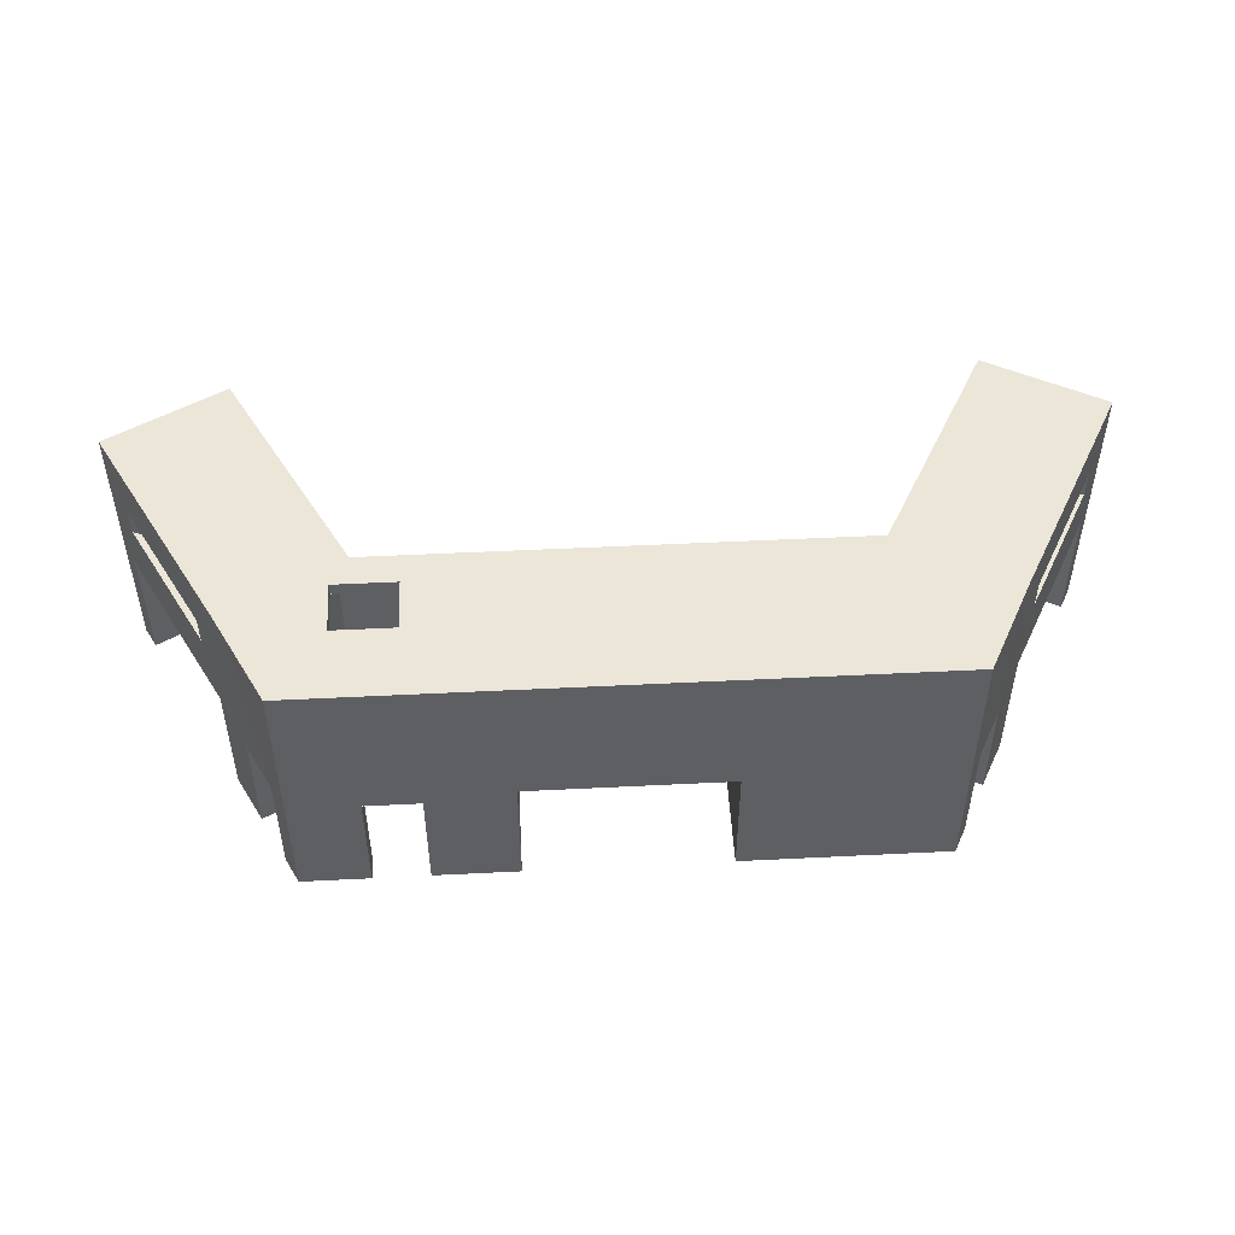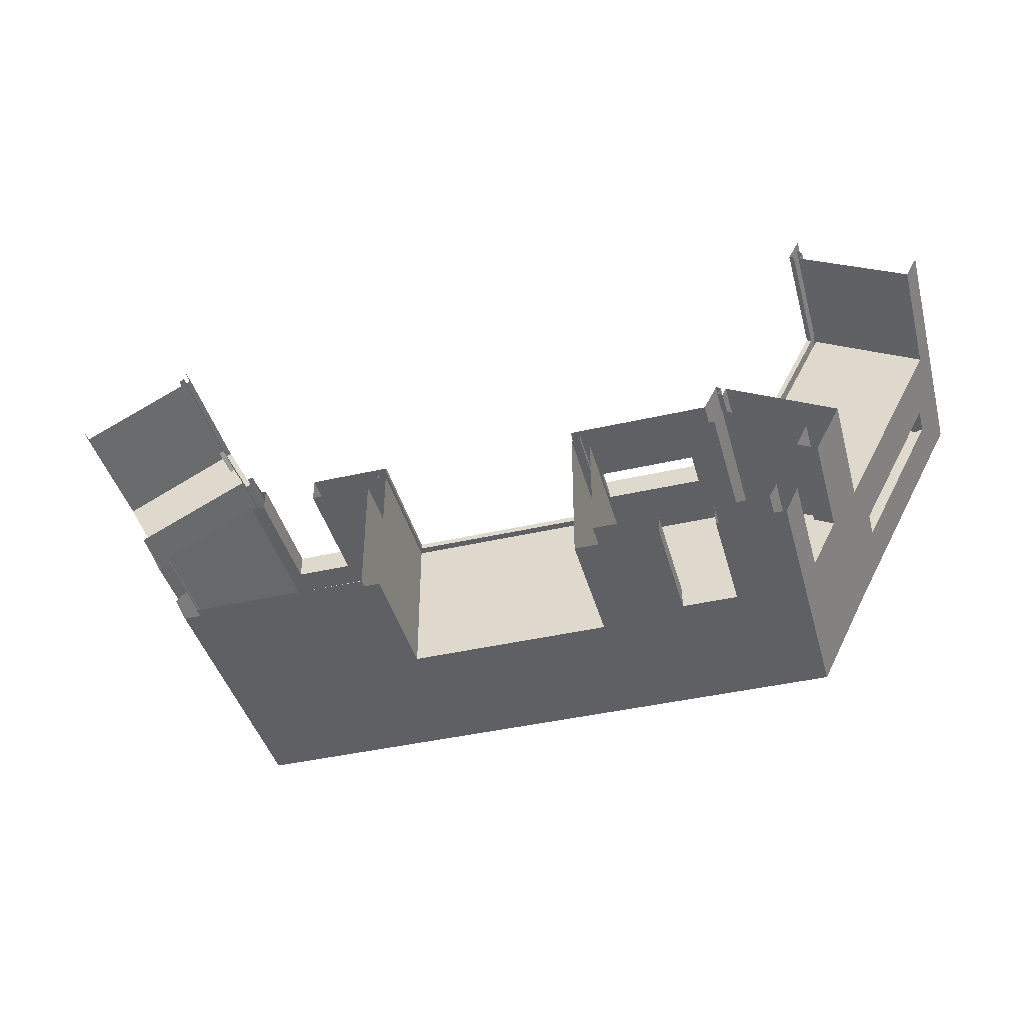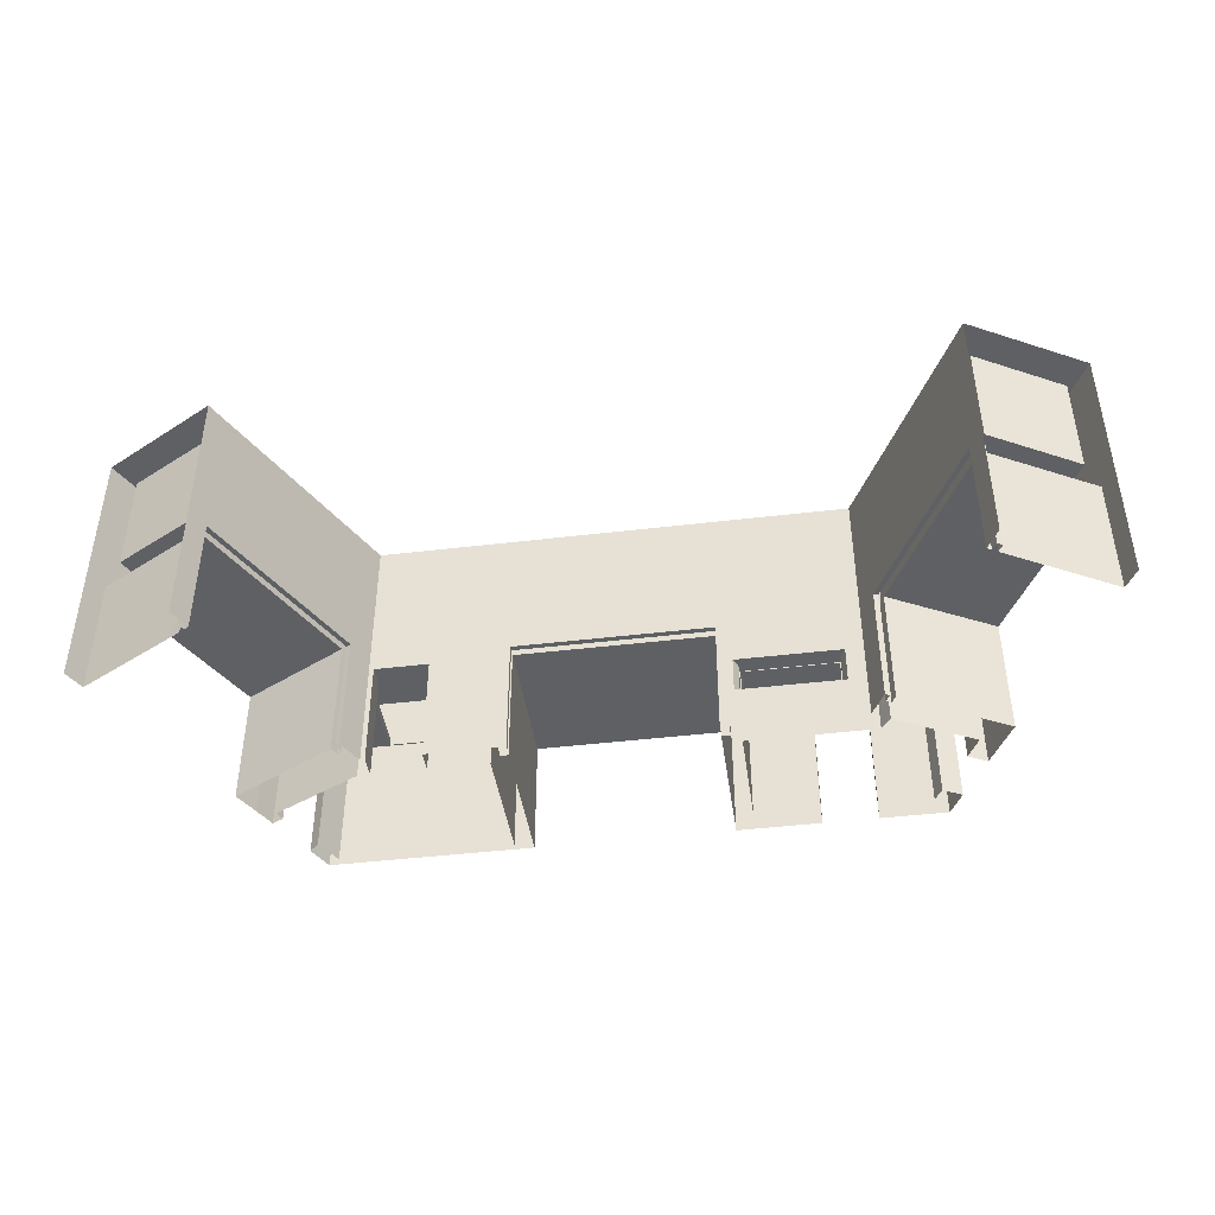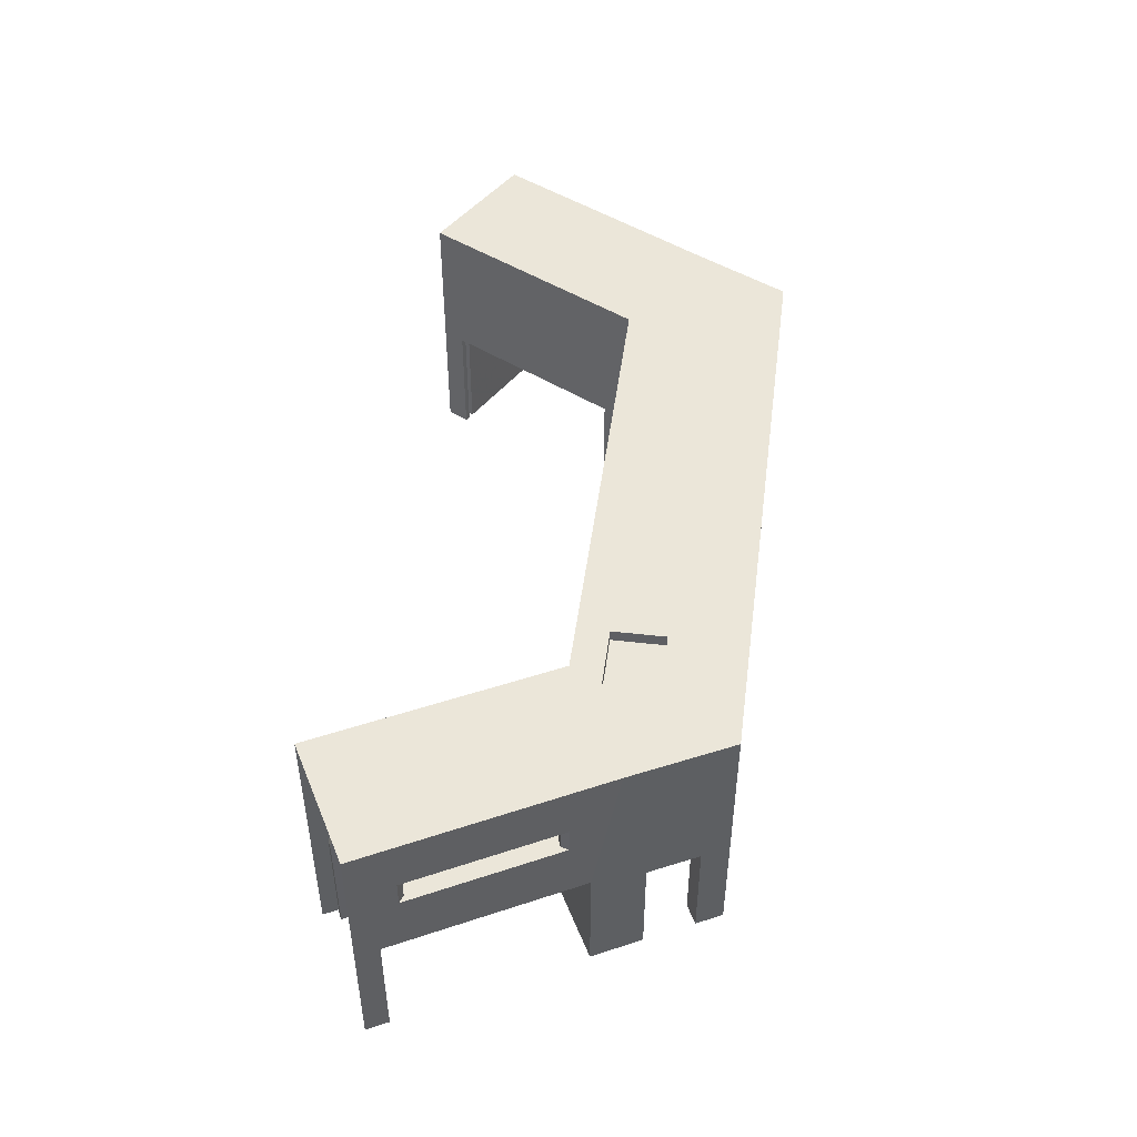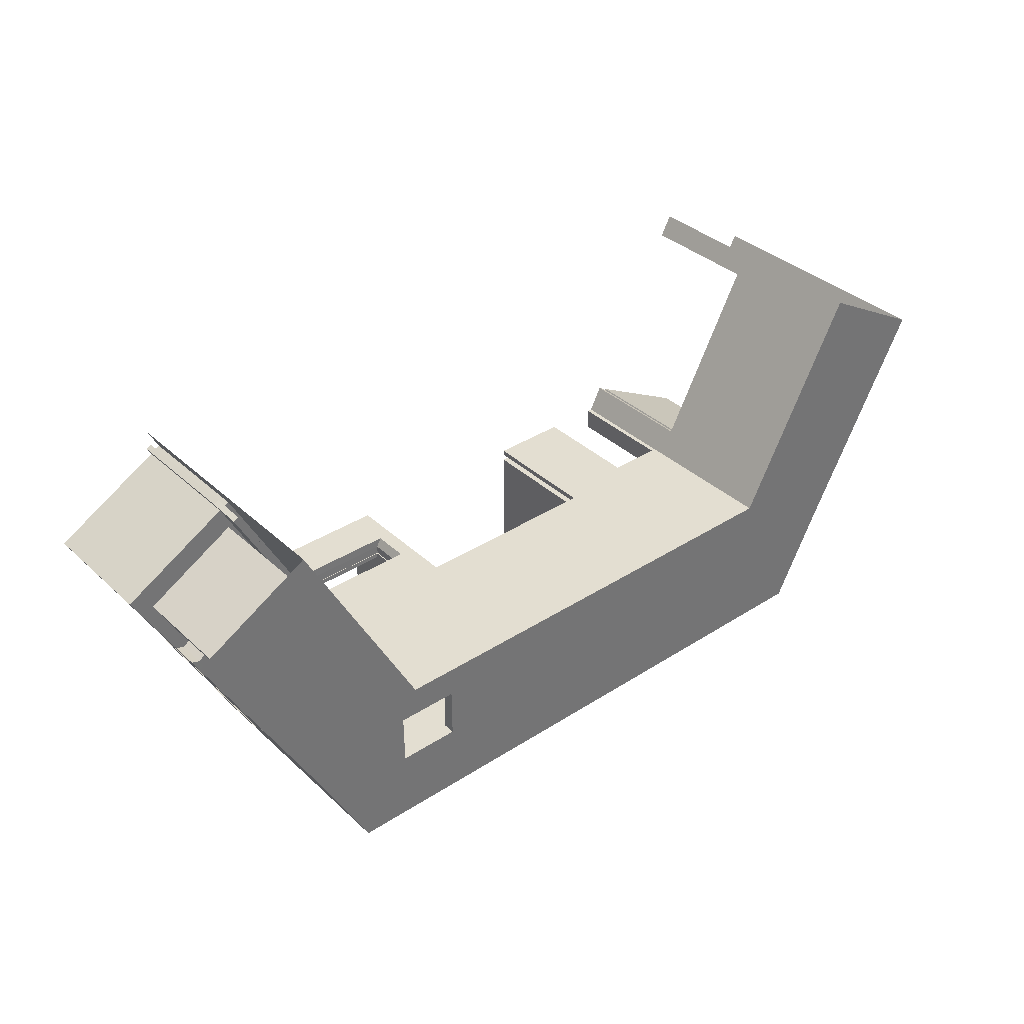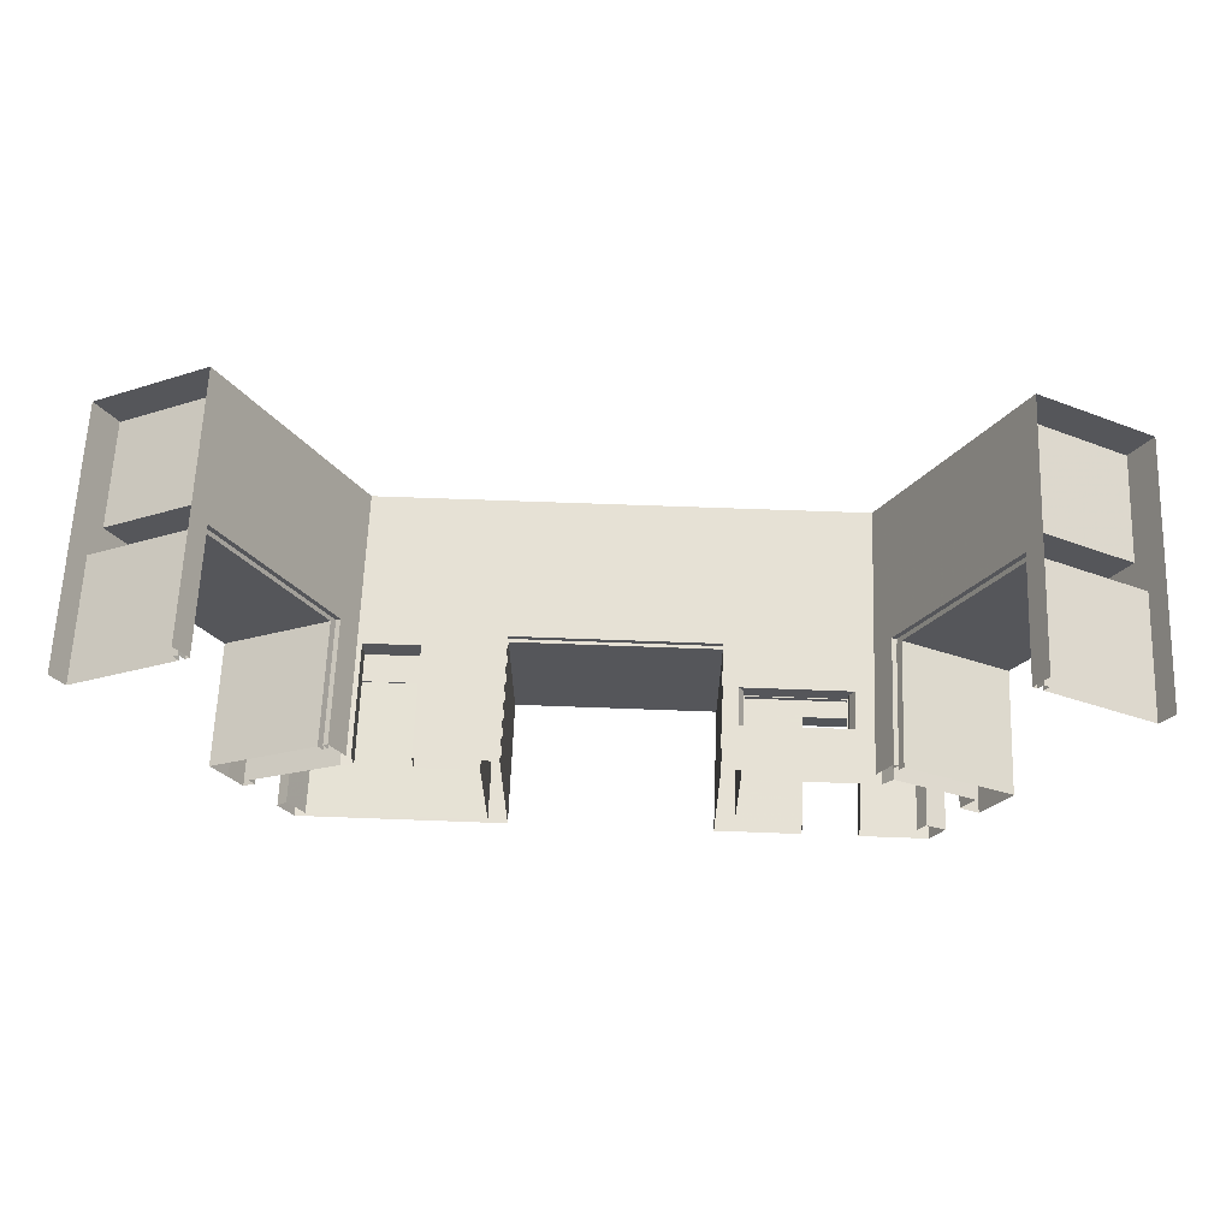
<metadata>
{"format":"obj","ext":"obj","renderer":"f3d","projection":"perspective","resolution":1024,"background":"white","views":[{"elev":49.2,"azim":176.8,"up":"+Y"},{"elev":-42.5,"azim":15.3,"up":"+Z"},{"elev":-43.0,"azim":8.1,"up":"+Y"},{"elev":47.4,"azim":97.6,"up":"+Y"},{"elev":36.2,"azim":139.9,"up":"+Z"},{"elev":64.1,"azim":2.2,"up":"+Z"}]}
</metadata>
<code>
o edificio_seguridad
v 8.138 4.513 83.29
v 7.882 4.82 82.8
v 7.882 1.977 82.8
v 8.138 1.977 83.29
v 10.8 8.089 81.8
v 10.54 8.089 81.32
v 7.882 8.089 82.8
v 8.138 8.089 83.29
v 10.8 4.513 81.8
v 10.54 4.82 81.32
v 7.79 8.089 76.16
v 7.283 8.089 75.17
v 5.823 8.089 76.28
v 5.83 8.089 77.48
v 6.984 4.566 74.59
v 5.438 4.566 74.59
v 5.438 8.089 74.59
v 6.984 8.089 74.59
v 10.8 1.977 81.8
v 10.54 1.977 81.32
v 7.844 4.553 76.26
v 7.283 4.553 75.17
v 6.984 1.975 74.59
v 5.438 1.975 74.59
v 8.109 8.089 76.78
v 5.449 8.089 78.2
v 5.757 4.82 78.78
v 5.449 1.977 78.2
v 5.757 1.977 78.78
v 2.271 1.977 74.59
v 2.277 1.977 77.92
v 2.277 4.828 77.92
v 2.271 4.828 74.59
v 8.104 1.977 82.68
v 8.104 4.82 82.68
v 5.978 4.82 78.67
v 8.416 4.82 77.35
v 5.978 1.977 78.67
v 8.416 1.977 77.35
v 5.041 3.832 78.2
v 5.041 2.975 78.2
v 2.278 4.828 78.2
v 2.278 1.977 78.2
v 2.619 2.975 78.2
v 2.619 3.832 78.2
v 4.931 3.832 77.99
v 4.931 2.978 77.99
v 2.729 2.978 77.99
v 2.729 3.832 77.99
v 4.931 3.832 77.68
v 4.931 2.978 77.68
v 2.729 2.978 77.68
v 2.729 3.832 77.68
v 7.283 1.975 75.17
v 7.844 1.977 76.26
v 4.464 8.089 74.59
v 4.187 4.566 74.59
v 3.229 4.18 74.59
v 3.229 1.977 74.59
v 4.187 1.977 74.59
v 4.474 8.089 78.2
v 4.275 3.832 78.2
v 4.233 3.832 77.99
v 4.233 3.832 77.68
v 4.412 8.089 76.28
v 4.418 8.089 77.48
v 6.845 4.553 75.4
v 6.845 1.975 75.4
v 7.406 4.553 76.49
v 7.406 1.977 76.49
v 4.187 4.553 75.1
v 4.187 1.977 75.1
v 5.438 4.553 75.1
v 5.438 1.975 75.1
v 6.668 1.975 75.1
v 6.668 5.18 75.1
v 4.187 5.179 75.1
v 5.63 5.18 77.68
v 5.843 5.18 77.97
v 5.843 1.977 77.97
v 5.63 1.977 77.68
v 2.701 1.977 75.1
v 2.701 5.18 75.1
v 2.708 5.18 77.68
v 2.708 1.977 77.68
v 7.672 5.18 77.01
v 7.672 1.977 77.01
v 4.498 5.18 77.68
v 4.91 3.815 77.68
v 4.91 2.994 77.68
v 4.91 2.994 77.79
v 4.91 3.815 77.79
v 2.753 3.815 77.68
v 2.753 3.815 77.79
v 2.753 2.994 77.68
v 2.753 2.994 77.79
v 4.931 3.833 77.68
v 4.931 2.979 77.68
v 2.729 2.979 77.68
v 2.729 3.833 77.68
v 4.931 2.979 77.79
v 4.931 3.833 77.79
v 2.729 3.833 77.79
v 2.729 2.979 77.79
v -8.138 4.513 83.29
v -8.138 1.977 83.29
v -7.882 1.977 82.8
v -7.882 4.82 82.8
v -10.8 8.089 81.8
v -8.138 8.089 83.29
v -7.882 8.089 82.8
v -10.54 8.089 81.32
v -10.8 4.513 81.8
v -10.54 4.82 81.32
v -7.79 8.089 76.16
v -5.446 8.089 77.18
v -5.457 8.089 75.55
v -7.283 8.089 75.17
v -6.984 4.566 74.59
v -6.984 8.089 74.59
v -5.438 8.089 74.59
v -5.438 4.566 74.59
v -10.8 1.977 81.8
v -10.54 1.977 81.32
v -7.283 4.553 75.17
v -7.859 4.553 76.29
v -6.984 1.977 74.59
v -5.438 1.977 74.59
v -5.757 8.089 78.78
v -8.416 8.089 77.35
v -5.757 4.82 78.78
v -5.449 4.829 78.2
v -5.757 1.977 78.78
v -5.449 1.977 78.2
v -8.109 8.089 76.78
v -5.449 8.089 78.2
v -8.109 4.578 76.78
v -8.416 4.82 77.35
v -8.109 1.977 76.78
v -8.416 1.977 77.35
v -2.277 4.828 77.92
v -2.277 1.977 77.92
v -2.271 1.977 74.59
v -2.271 4.828 74.59
v -8.106 4.82 82.67
v -8.106 1.977 82.67
v -5.98 4.82 78.66
v -5.98 1.977 78.66
v -5.341 1.977 78.2
v -5.341 4.544 78.2
v -5.341 1.977 77.68
v -5.341 4.545 77.68
v -7.283 1.977 75.17
v -7.859 1.977 76.29
v -2.276 8.089 77.18
v -2.273 8.089 75.55
v -2.271 8.089 74.59
v -2.278 4.828 78.2
v -2.278 8.089 78.2
v -4.092 4.544 78.2
v -4.093 4.545 77.68
v -7.05 1.977 75.42
v -7.05 4.553 75.42
v -7.597 4.553 76.42
v -7.597 1.977 76.42
v -2.701 1.977 74.76
v -2.708 1.977 77.68
v -2.708 5.18 77.68
v -2.701 5.18 74.76
v -7.695 5.18 76.63
v -5.63 5.18 77.68
v -5.63 1.977 77.68
v -7.695 1.977 76.63
v -4.094 1.977 77.68
v -6.717 1.977 74.78
v -6.717 5.18 74.78
v -4.092 1.977 78.2
v 10.31 6.844 80.9
v 8.643 6.849 77.77
v 10.31 6.231 80.9
v 8.643 6.231 77.77
v -10.31 6.844 80.9
v -10.31 6.231 80.9
v -8.643 6.849 77.77
v -8.643 6.231 77.77
v 10.13 6.844 80.84
v 8.592 6.844 77.96
v 10.13 6.232 80.84
v 8.592 6.232 77.96
v -10.12 6.844 80.84
v -10.12 6.232 80.84
v -8.583 6.844 77.96
v -8.583 6.232 77.96
v 9.988 6.844 80.93
v 8.432 6.844 78.02
v 9.988 6.232 80.93
v 8.432 6.232 78.02
v -9.977 6.844 80.92
v -9.977 6.232 80.92
v -8.437 6.844 78.04
v -8.437 6.232 78.04
v -2.747 5.18 74.81
v -5.769 5.18 74.81
v -2.753 5.18 76.27
v -5.762 5.179 76.27
v -6.715 7.817 74.78
v 4.412 7.817 76.28
v 4.418 7.817 77.48
v -5.63 7.817 77.82
v 6.699 7.817 74.76
v 10.27 7.817 81.47
v 8.246 7.817 82.61
v 5.685 7.817 77.82
v 5.823 7.817 76.28
v 5.83 7.817 77.48
v -8.197 7.817 82.62
v -10.26 7.817 81.48
v 5.685 5.365 77.82
v 8.246 5.365 82.61
v 10.27 5.365 81.47
v 6.699 5.365 74.76
v -10.26 5.365 81.48
v -8.197 5.365 82.62
v -5.63 5.365 77.82
v -6.715 5.365 74.78
v -5.769 5.365 74.81
v -2.747 5.365 74.81
v -2.753 5.365 76.27
v -5.762 5.365 76.27
v -2.278 1.977 78.2
v 2.277 4.828 78.07
v 2.277 1.977 78.07
v -2.277 1.977 78.07
v -2.277 4.828 78.07
v -7.989 1.977 82.74
v -7.989 4.82 82.74
v -5.863 4.82 78.72
v -5.863 1.977 78.72
v 7.987 4.82 82.75
v 7.987 1.977 82.75
v 5.861 4.82 78.73
v 5.861 1.977 78.73
v -8.086 4.578 82.91
v -8.086 1.976 82.91
v -8.203 1.976 82.85
v -8.203 4.578 82.85
v -5.863 5.365 78.72
v -7.989 5.365 82.74
v -8.106 5.365 82.67
v -5.98 5.365 78.66
v -5.769 1.976 78.55
v -5.769 4.578 78.55
v -5.886 4.578 78.48
v -5.886 1.976 78.48
v 2.477 1.976 78.07
v 2.477 4.828 78.07
v 2.477 4.828 77.92
v 2.477 1.976 77.92
v -2.477 4.828 78.07
v -2.477 1.976 78.07
v -2.477 1.976 77.92
v -2.477 4.828 77.92
v 2.277 5.373 78.07
v -2.277 5.373 78.07
v -2.277 5.373 77.92
v 2.277 5.373 77.92
v 8.084 1.976 82.92
v 8.084 4.578 82.92
v 8.201 4.578 82.86
v 8.201 1.976 82.86
v 7.987 5.365 82.75
v 5.861 5.365 78.73
v 5.978 5.365 78.67
v 8.104 5.365 82.68
v 5.767 4.578 78.56
v 5.767 1.976 78.56
v 5.884 1.976 78.5
v 5.884 4.578 78.5
v 5.767 4.758 78.56
v 5.884 4.758 78.5
v 8.201 4.758 82.86
v 8.084 4.758 82.92
v 2.477 5.373 77.92
v 2.477 5.373 78.07
v -2.477 5.373 78.07
v -2.477 5.373 77.92
v -8.086 4.758 82.91
v -8.203 4.758 82.85
v -5.886 4.758 78.48
v -5.769 4.758 78.55
f 1 2 3 4
f 5 6 7 8
f 9 10 6 5
f 11 12 13 14
f 2 1 8 7
f 19 20 10 9
f 11 21 22 12
f 6 25 26 7
f 26 27 2 7
f 26 28 29 27
f 28 26 40 41
f 42 43 44 45
f 43 28 41 44
f 41 40 46 47
f 45 44 48 49
f 44 41 47 48
f 47 46 50 51
f 49 48 52 53
f 48 47 51 52
f 18 17 13 12
f 14 26 25 11
f 23 15 22 54
f 37 39 55 21
f 25 37 21 11
f 15 18 12 22
f 56 57 58 33
f 17 16 57 56
f 59 58 57 60
f 61 42 45 62
f 40 26 61 62
f 62 45 49 63
f 46 40 62 63
f 49 53 64 63
f 50 46 63 64
f 13 17 56 65
f 26 14 66 61
f 54 22 67 68
f 22 21 69 67
f 21 55 70 69
f 60 57 71 72
f 57 16 73 71
f 16 24 74 73
f 71 77 72
f 78 79 80 81
f 81 51 50 78
f 84 53 52 85
f 85 52 51 81
f 75 68 67 76
f 86 69 70 87
f 82 72 77 83
f 88 64 53 84
f 50 64 88 78
f 67 69 86 76
f 71 73 76 77
f 89 90 91 92
f 93 89 92 94
f 95 93 94 96
f 90 95 96 91
f 97 98 90 89
f 98 99 95 90
f 99 100 93 95
f 100 97 89 93
f 101 102 92 91
f 102 103 94 92
f 103 104 96 94
f 104 101 91 96
f 105 106 107 108
f 109 110 111 112
f 113 109 112 114
f 115 116 117 118
f 110 105 108 111
f 123 113 114 124
f 115 118 125 126
f 112 111 129 130
f 129 111 108 131
f 132 131 133 134
f 135 130 129 136
f 137 138 130 135
f 136 129 131 132
f 139 140 138 137
f 134 149 150 132
f 149 151 152 150
f 120 118 117 121
f 116 115 135 136
f 127 153 125 119
f 137 126 154 139
f 135 115 126 137
f 119 125 118 120
f 116 155 156 117
f 121 157 144 122
f 132 158 159 136
f 150 160 158 132
f 152 161 160 150
f 117 156 157 121
f 136 159 155 116
f 153 162 163 125
f 125 163 164 126
f 126 164 165 154
f 168 167 174 161
f 175 176 163 162
f 170 173 165 164
f 25 6 178 179
f 6 10 180 178
f 10 37 181 180
f 37 25 179 181
f 114 112 182 183
f 112 130 184 182
f 130 138 185 184
f 138 114 183 185
f 179 178 186 187
f 178 180 188 186
f 180 181 189 188
f 181 179 187 189
f 183 182 190 191
f 182 184 192 190
f 184 185 193 192
f 185 183 191 193
f 187 186 194 195
f 186 188 196 194
f 188 189 197 196
f 189 187 195 197
f 191 190 198 199
f 190 192 200 198
f 192 193 201 200
f 193 191 199 201
f 176 169 202 203
f 169 168 204 202
f 176 203 205
f 206 207 208 209
f 210 211 212 213
f 214 207 206 210
f 213 209 208 215
f 206 209 216 217
f 225 226 227 221
f 221 227 228 218
f 218 228 229 224
f 206 217 198 200
f 217 222 199 198
f 222 225 201 199
f 225 206 200 201
f 211 210 195 194
f 210 221 197 195
f 221 220 196 197
f 220 211 194 196
f 273 272 279 280
f 241 242 276 275
f 38 36 278 277
f 271 274 281 282
f 35 34 270 269
f 240 239 268 267
f 263 266 283 284
f 32 31 258 257
f 232 231 256 255
f 142 141 262 261
f 265 264 285 286
f 234 233 260 259
f 146 145 246 245
f 249 248 287 288
f 236 235 244 243
f 238 237 252 251
f 247 250 289 290
f 147 148 254 253
f 237 236 248 247
f 236 243 287 248
f 243 246 288 287
f 246 145 249 288
f 145 147 250 249
f 147 253 289 250
f 253 252 290 289
f 252 237 247 290
f 231 234 264 263
f 234 259 285 264
f 259 262 286 285
f 262 141 265 286
f 141 32 266 265
f 32 257 283 266
f 257 256 284 283
f 256 231 263 284
f 239 241 272 271
f 241 275 279 272
f 275 278 280 279
f 278 36 273 280
f 36 35 274 273
f 35 269 281 274
f 269 268 282 281
f 268 239 271 282
f 176 170 164 163
f 171 205 204 168
f 205 171 170 176
f 86 79 78 76
f 65 156 155 66
f 56 157 156 65
f 66 155 159 61
f 78 88 77 76
f 30 33 58 59
f 15 16 17 18
f 23 24 16 15
f 30 31 32 33
f 20 34 35 10
f 10 35 36 37
f 37 36 38 39
f 75 76 73 74
f 82 83 84 85
f 86 87 80 79
f 84 83 77 88
f 119 120 121 122
f 127 119 122 128
f 141 142 143 144
f 145 146 124 114
f 147 145 114 138
f 148 147 138 140
f 166 167 168 169
f 170 171 172 173
f 42 61 159 158
f 56 33 144 157
f 32 141 144 33
f 160 161 174 177
f 143 128 122 144
f 175 166 169 176
f 215 214 210 213
f 218 219 220 221
f 222 223 224 225
f 225 224 229 226
f 221 210 206 225
f 222 217 216 223
f 223 216 209 224
f 224 209 213 218
f 218 213 212 219
f 219 212 211 220
f 14 13 214 215
f 13 65 207 214
f 65 66 208 207
f 66 14 215 208
f 205 203 226 229
f 203 202 227 226
f 202 204 228 227
f 204 205 229 228
f 160 177 230 158
f 43 42 231 232
f 158 230 233 234
f 42 158 234 231
f 108 107 235 236
f 131 108 236 237
f 133 131 237 238
f 3 2 239 240
f 2 27 241 239
f 27 29 242 241
f 243 244 245 246
f 247 248 249 250
f 251 252 253 254
f 255 256 257 258
f 259 260 261 262
f 263 264 265 266
f 267 268 269 270
f 271 272 273 274
f 275 276 277 278
f 168 161 152 171
f 172 171 152 151

</code>
